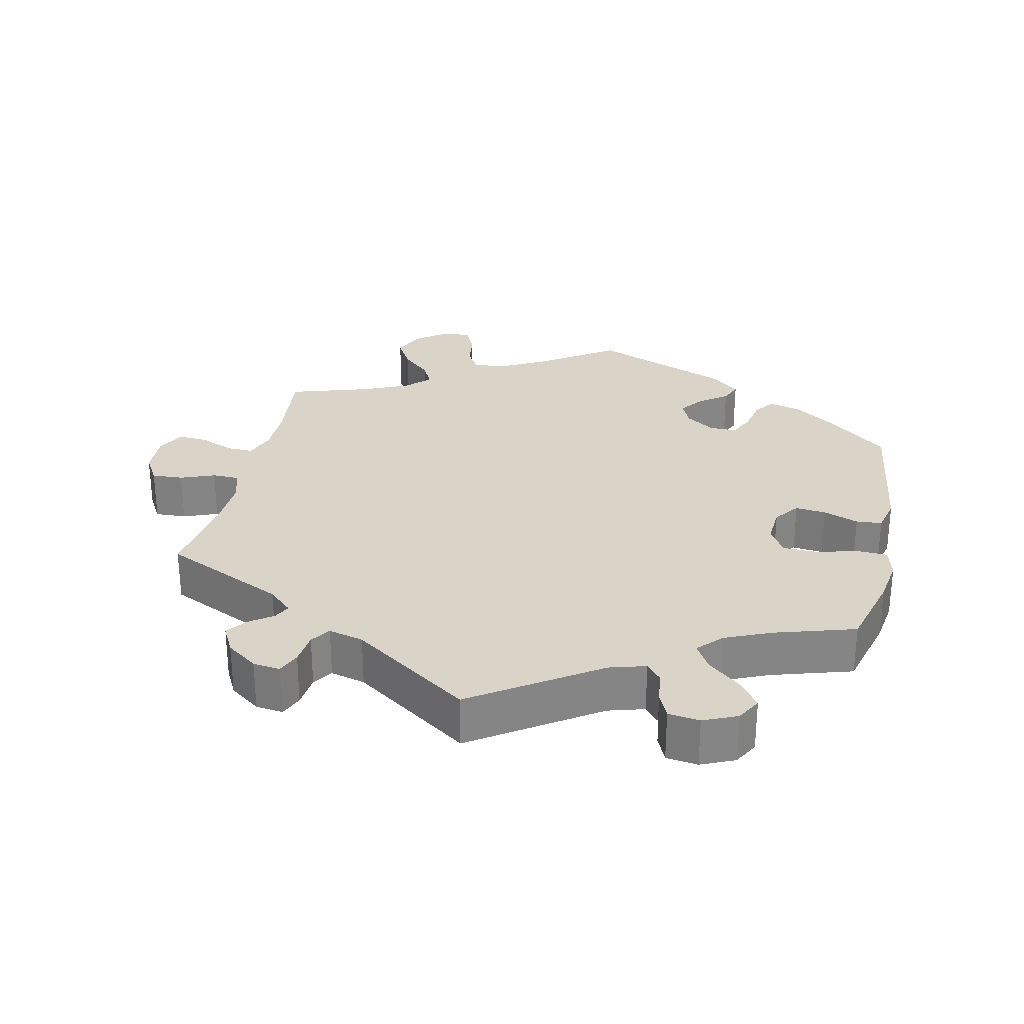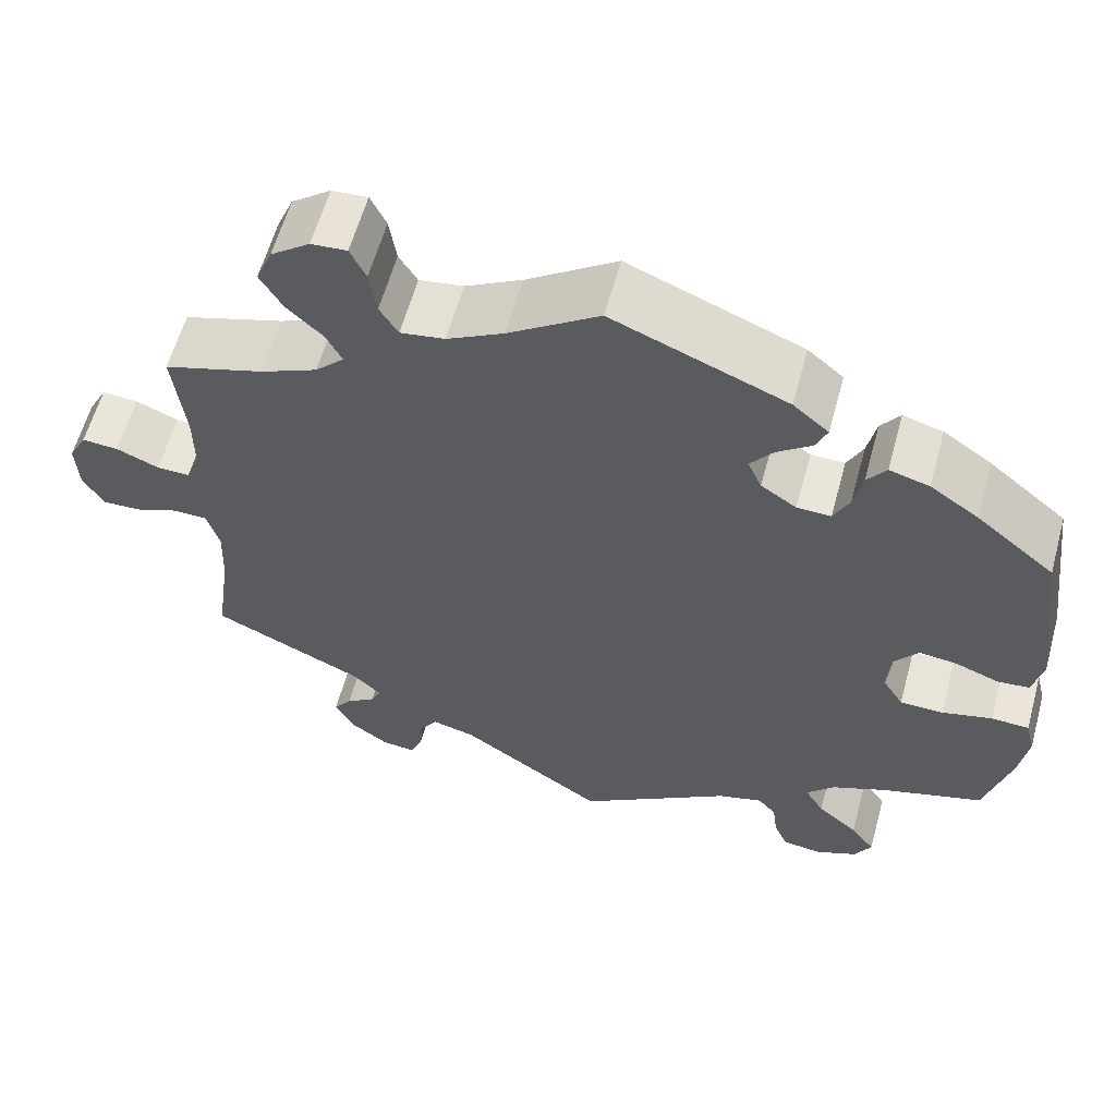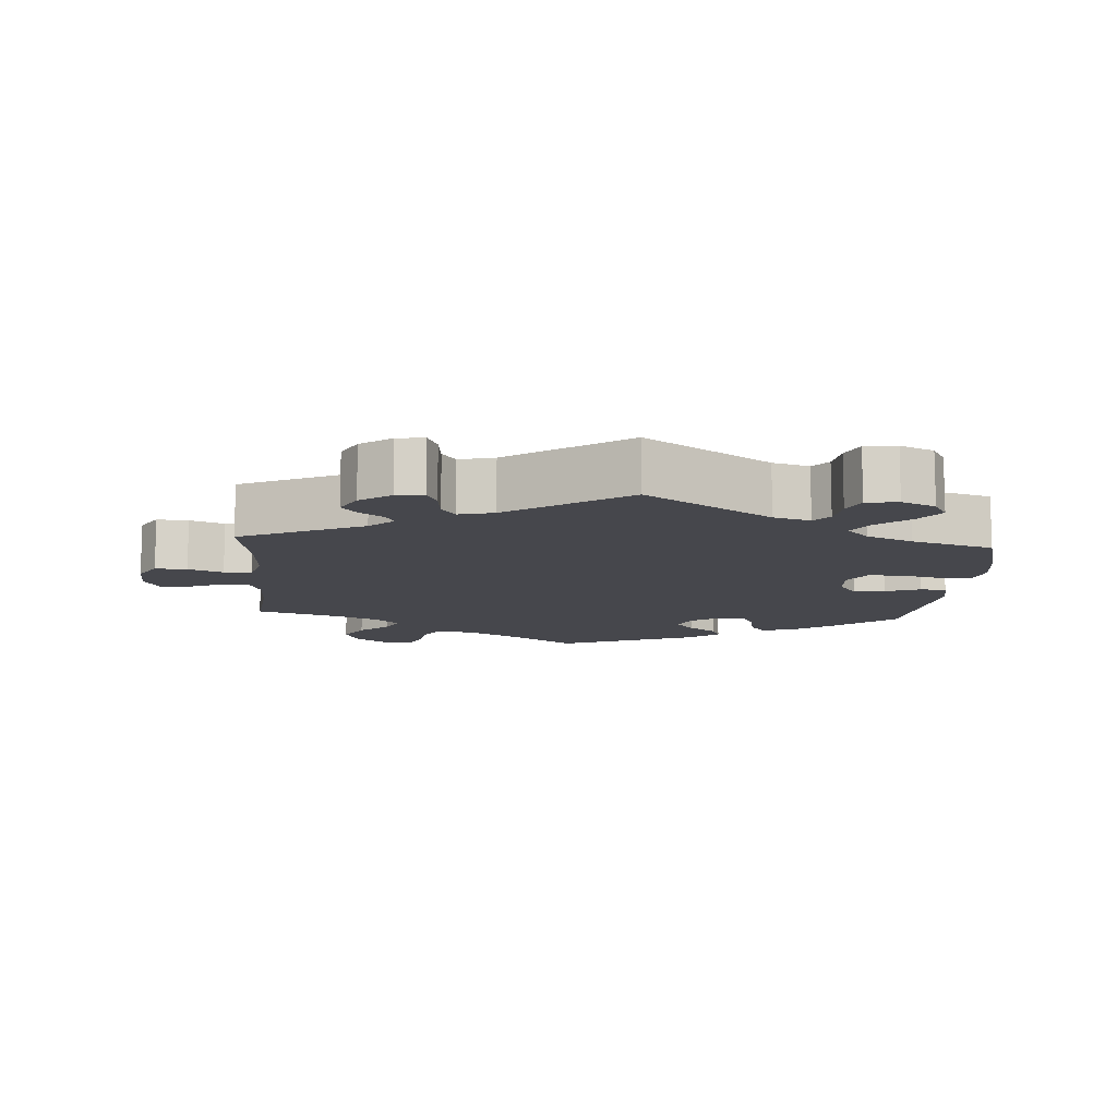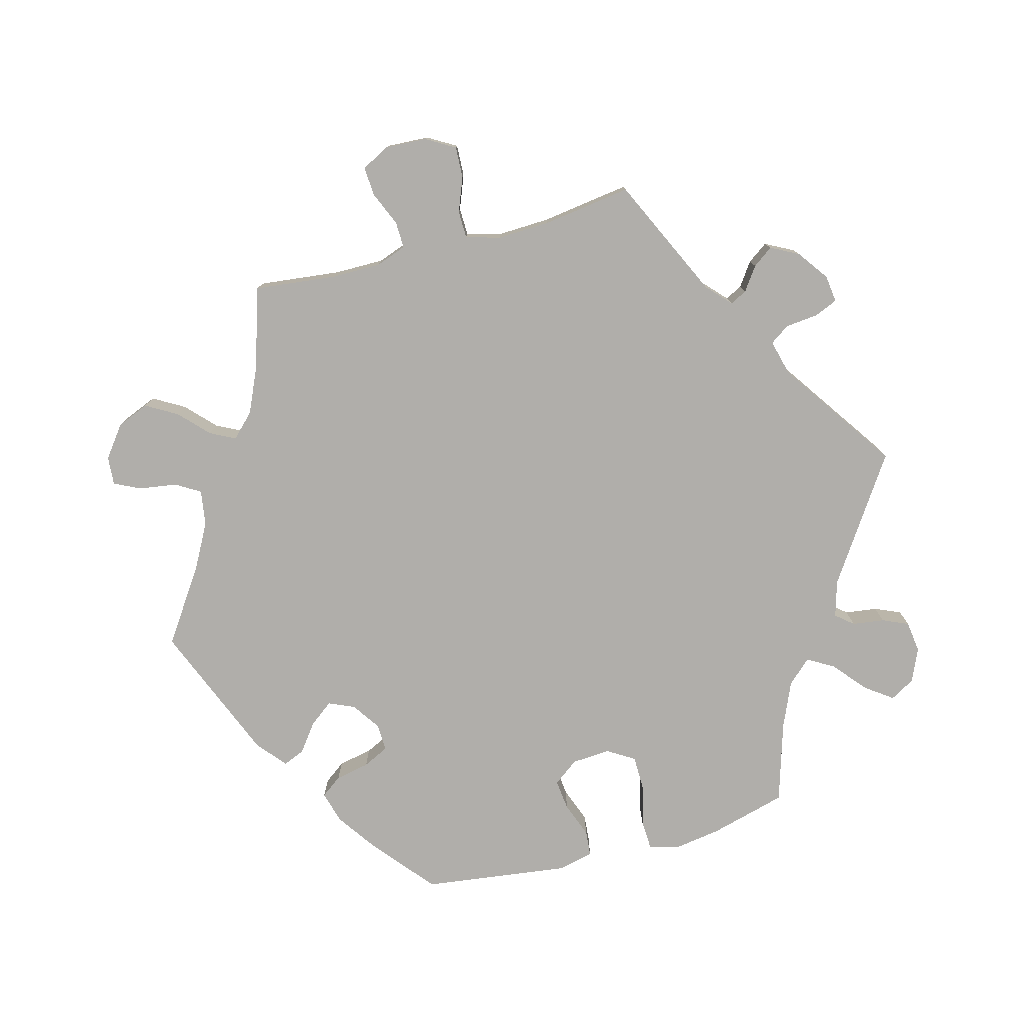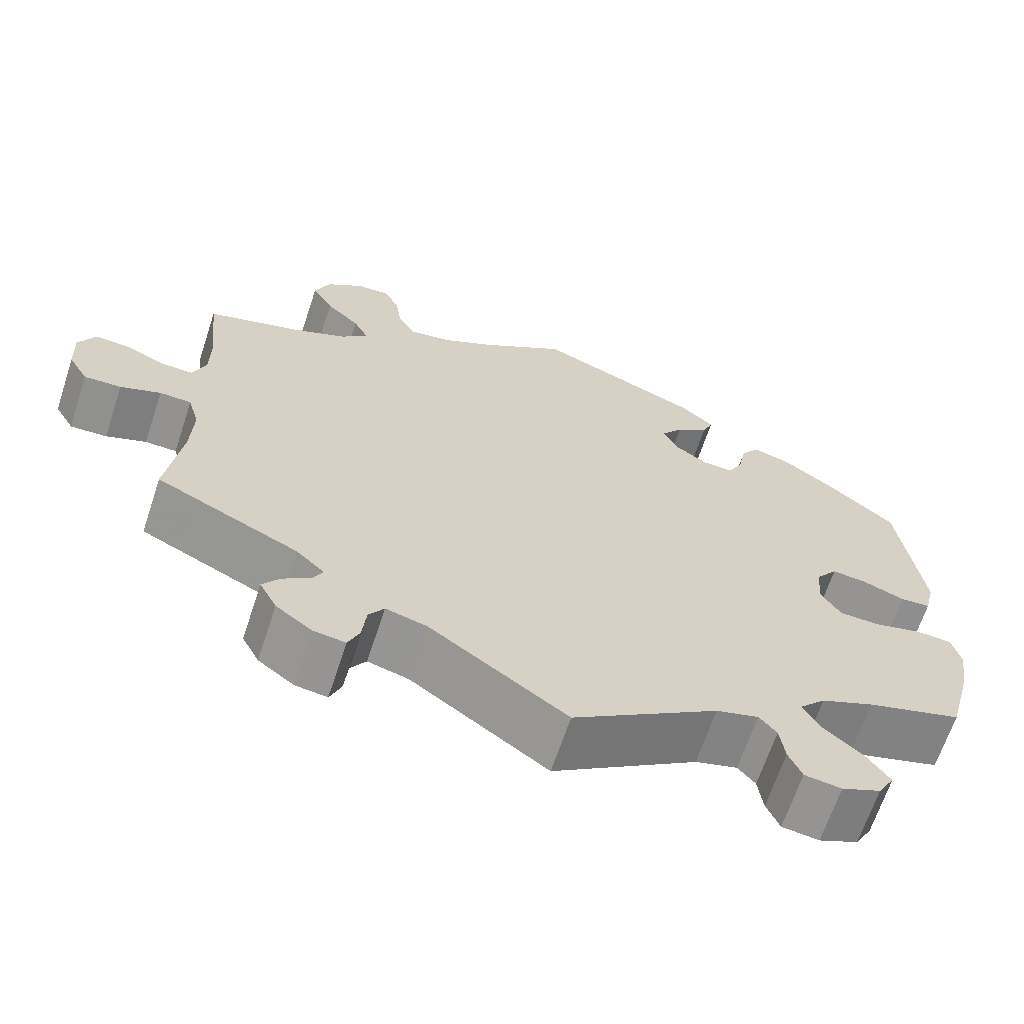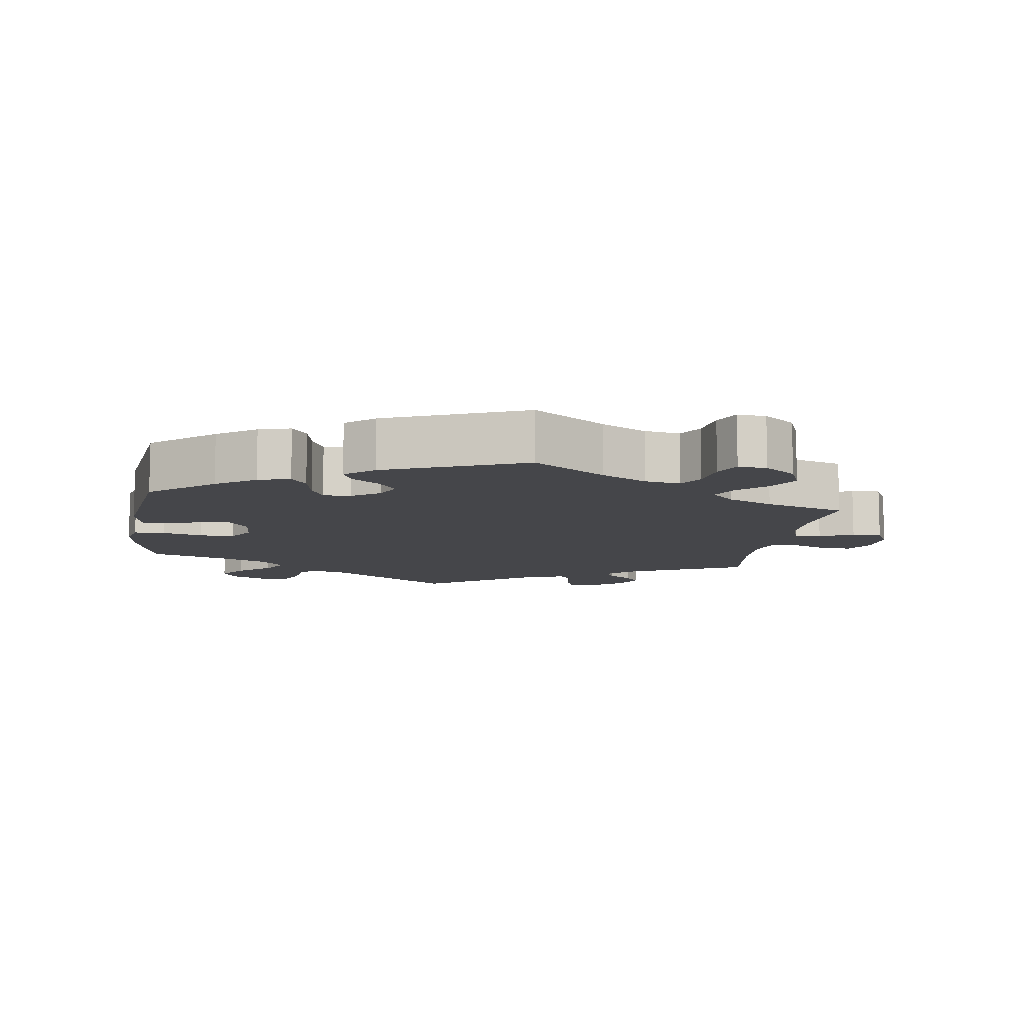
<metadata>
{"format":"obj","ext":"obj","renderer":"f3d","projection":"perspective","resolution":1024,"background":"white","views":[{"elev":28.5,"azim":-167.8,"up":"+Y"},{"elev":60.1,"azim":-164.7,"up":"+Z"},{"elev":-11.0,"azim":175.8,"up":"+Y"},{"elev":-77.8,"azim":104.9,"up":"+Y"},{"elev":-66.1,"azim":161.7,"up":"+Z"},{"elev":-9.9,"azim":-8.7,"up":"+Y"}]}
</metadata>
<code>
v -0.41 0.07 0.364
v -0.354 0.07 0.403
v -0.308 0.07 0.416
v -0.286 0.07 0.386
v -0.276 0.07 0.337
v -0.258 0.07 0.3
v -0.219 0.07 0.301
v -0.178 0.07 0.329
v -0.162 0.07 0.366
v -0.188 0.07 0.4
v -0.228 0.07 0.43
v -0.241 0.07 0.461
v -0.2 0.07 0.496
v 0 0.07 0.578
v 0.104 0.07 0.507
v 0.169 0.07 0.472
v 0.22 0.07 0.464
v 0.241 0.07 0.499
v 0.249 0.07 0.553
v 0.267 0.07 0.591
v 0.308 0.07 0.588
v 0.353 0.07 0.554
v 0.372 0.07 0.508
v 0.346 0.07 0.463
v 0.305 0.07 0.424
v 0.287 0.07 0.388
v 0.32 0.07 0.355
v 0.385 0.07 0.326
v 0.501 0.07 0.29
v 0.488 0.07 0.172
v 0.488 0.07 0.102
v 0.504 0.07 0.058
v 0.542 0.07 0.059
v 0.591 0.07 0.08
v 0.633 0.07 0.083
v 0.654 0.07 0.043
v 0.651 0.07 -0.017
v 0.627 0.07 -0.058
v 0.582 0.07 -0.056
v 0.533 0.07 -0.037
v 0.494 0.07 -0.038
v 0.48 0.07 -0.087
v 0.483 0.07 -0.162
v 0.501 0.07 -0.289
v 0.327 0.07 -0.371
v 0.293 0.07 -0.403
v 0.305 0.07 -0.427
v 0.339 0.07 -0.451
v 0.36 0.07 -0.48
v 0.339 0.07 -0.52
v 0.295 0.07 -0.552
v 0.256 0.07 -0.557
v 0.242 0.07 -0.524
v 0.237 0.07 -0.477
v 0.218 0.07 -0.449
v 0.168 0.07 -0.462
v 0.001 0.07 -0.578
v -0.176 0.07 -0.46
v -0.228 0.07 -0.445
v -0.249 0.07 -0.47
v -0.255 0.07 -0.516
v -0.271 0.07 -0.553
v -0.316 0.07 -0.559
v -0.364 0.07 -0.538
v -0.384 0.07 -0.503
v -0.356 0.07 -0.464
v -0.309 0.07 -0.424
v -0.287 0.07 -0.386
v -0.319 0.07 -0.352
v -0.384 0.07 -0.324
v -0.5 0.07 -0.289
v -0.53 0.07 -0.178
v -0.54 0.07 -0.113
v -0.529 0.07 -0.069
v -0.485 0.07 -0.067
v -0.427 0.07 -0.082
v -0.377 0.07 -0.081
v -0.353 0.07 -0.042
v -0.357 0.07 0.013
v -0.384 0.07 0.049
v -0.428 0.07 0.044
v -0.478 0.07 0.025
v -0.515 0.07 0.028
v -0.527 0.07 0.079
v -0.5 0.07 0.289
v -0.41 0 0.364
v -0.354 0 0.403
v -0.308 0 0.416
v -0.286 0 0.386
v -0.276 0 0.337
v -0.258 0 0.3
v -0.219 0 0.301
v -0.178 0 0.329
v -0.162 0 0.366
v -0.188 0 0.4
v -0.228 0 0.43
v -0.241 0 0.461
v -0.2 0 0.496
v 0 0 0.578
v 0.104 0 0.507
v 0.169 0 0.472
v 0.22 0 0.464
v 0.241 0 0.499
v 0.249 0 0.553
v 0.267 0 0.591
v 0.308 0 0.588
v 0.353 0 0.554
v 0.372 0 0.508
v 0.346 0 0.463
v 0.305 0 0.424
v 0.287 0 0.388
v 0.32 0 0.355
v 0.385 0 0.326
v 0.501 0 0.29
v 0.488 0 0.172
v 0.488 0 0.102
v 0.504 0 0.058
v 0.542 0 0.059
v 0.591 0 0.08
v 0.633 0 0.083
v 0.654 0 0.043
v 0.651 0 -0.017
v 0.627 0 -0.058
v 0.582 0 -0.056
v 0.533 0 -0.037
v 0.494 0 -0.038
v 0.48 0 -0.087
v 0.483 0 -0.162
v 0.501 0 -0.289
v 0.327 0 -0.371
v 0.293 0 -0.403
v 0.305 0 -0.427
v 0.339 0 -0.451
v 0.36 0 -0.48
v 0.339 0 -0.52
v 0.295 0 -0.552
v 0.256 0 -0.557
v 0.242 0 -0.524
v 0.237 0 -0.477
v 0.218 0 -0.449
v 0.168 0 -0.462
v 0.001 0 -0.578
v -0.176 0 -0.46
v -0.228 0 -0.445
v -0.249 0 -0.47
v -0.255 0 -0.516
v -0.271 0 -0.553
v -0.316 0 -0.559
v -0.364 0 -0.538
v -0.384 0 -0.503
v -0.356 0 -0.464
v -0.309 0 -0.424
v -0.287 0 -0.386
v -0.319 0 -0.352
v -0.384 0 -0.324
v -0.5 0 -0.289
v -0.53 0 -0.178
v -0.54 0 -0.113
v -0.529 0 -0.069
v -0.485 0 -0.067
v -0.427 0 -0.082
v -0.377 0 -0.081
v -0.353 0 -0.042
v -0.357 0 0.013
v -0.384 0 0.049
v -0.428 0 0.044
v -0.478 0 0.025
v -0.515 0 0.028
v -0.527 0 0.079
v -0.5 0 0.289
f 81 82 83 84
f 80 81 84 85
f 79 80 85 1
f 73 74 75 76
f 73 76 77
f 70 71 72 73
f 69 70 73 77
f 68 69 77 78
f 64 65 66 67
f 64 67 68
f 63 64 68
f 60 61 62 63
f 60 63 68
f 59 60 68 78
f 56 57 58
f 55 56 58 59
f 51 52 53 54
f 51 54 55
f 50 51 55
f 47 48 49 50
f 46 47 50 55
f 45 46 55 59
f 43 44 45 59
f 37 38 39 40
f 37 40 41
f 36 37 41
f 33 34 35 36
f 32 33 36 41
f 31 32 41 42
f 28 29 30
f 27 28 30 31
f 26 27 31 42
f 22 23 24 25
f 22 25 26
f 21 22 26
f 18 19 20 21
f 17 18 21 26
f 16 17 26 42
f 12 13 14 15
f 10 11 12 15
f 9 10 15 16
f 8 9 16 42
f 2 3 4 5
f 79 1 2 5
f 79 5 6
f 78 79 6 7
f 42 43 59 78
f 7 8 42 78
f 169 168 167 166
f 170 169 166 165
f 86 170 165 164
f 161 160 159 158
f 162 161 158
f 158 157 156 155
f 162 158 155 154
f 163 162 154 153
f 152 151 150 149
f 153 152 149
f 153 149 148
f 148 147 146 145
f 153 148 145
f 163 153 145 144
f 143 142 141
f 144 143 141 140
f 139 138 137 136
f 140 139 136
f 140 136 135
f 135 134 133 132
f 140 135 132 131
f 144 140 131 130
f 144 130 129 128
f 125 124 123 122
f 126 125 122
f 126 122 121
f 121 120 119 118
f 126 121 118 117
f 127 126 117 116
f 115 114 113
f 116 115 113 112
f 127 116 112 111
f 110 109 108 107
f 111 110 107
f 111 107 106
f 106 105 104 103
f 111 106 103 102
f 127 111 102 101
f 100 99 98 97
f 100 97 96 95
f 101 100 95 94
f 127 101 94 93
f 90 89 88 87
f 90 87 86 164
f 91 90 164
f 92 91 164 163
f 163 144 128 127
f 163 127 93 92
f 1 86 87 2
f 2 87 88 3
f 3 88 89 4
f 4 89 90 5
f 5 90 91 6
f 6 91 92 7
f 7 92 93 8
f 8 93 94 9
f 9 94 95 10
f 10 95 96 11
f 11 96 97 12
f 12 97 98 13
f 13 98 99 14
f 14 99 100 15
f 15 100 101 16
f 16 101 102 17
f 17 102 103 18
f 18 103 104 19
f 19 104 105 20
f 20 105 106 21
f 21 106 107 22
f 22 107 108 23
f 23 108 109 24
f 24 109 110 25
f 25 110 111 26
f 26 111 112 27
f 27 112 113 28
f 28 113 114 29
f 29 114 115 30
f 30 115 116 31
f 31 116 117 32
f 32 117 118 33
f 33 118 119 34
f 34 119 120 35
f 35 120 121 36
f 36 121 122 37
f 37 122 123 38
f 38 123 124 39
f 39 124 125 40
f 40 125 126 41
f 41 126 127 42
f 42 127 128 43
f 43 128 129 44
f 44 129 130 45
f 45 130 131 46
f 46 131 132 47
f 47 132 133 48
f 48 133 134 49
f 49 134 135 50
f 50 135 136 51
f 51 136 137 52
f 52 137 138 53
f 53 138 139 54
f 54 139 140 55
f 55 140 141 56
f 56 141 142 57
f 57 142 143 58
f 58 143 144 59
f 59 144 145 60
f 60 145 146 61
f 61 146 147 62
f 62 147 148 63
f 63 148 149 64
f 64 149 150 65
f 65 150 151 66
f 66 151 152 67
f 67 152 153 68
f 68 153 154 69
f 69 154 155 70
f 70 155 156 71
f 71 156 157 72
f 72 157 158 73
f 73 158 159 74
f 74 159 160 75
f 75 160 161 76
f 76 161 162 77
f 77 162 163 78
f 78 163 164 79
f 79 164 165 80
f 80 165 166 81
f 81 166 167 82
f 82 167 168 83
f 83 168 169 84
f 84 169 170 85
f 85 170 86 1

</code>
